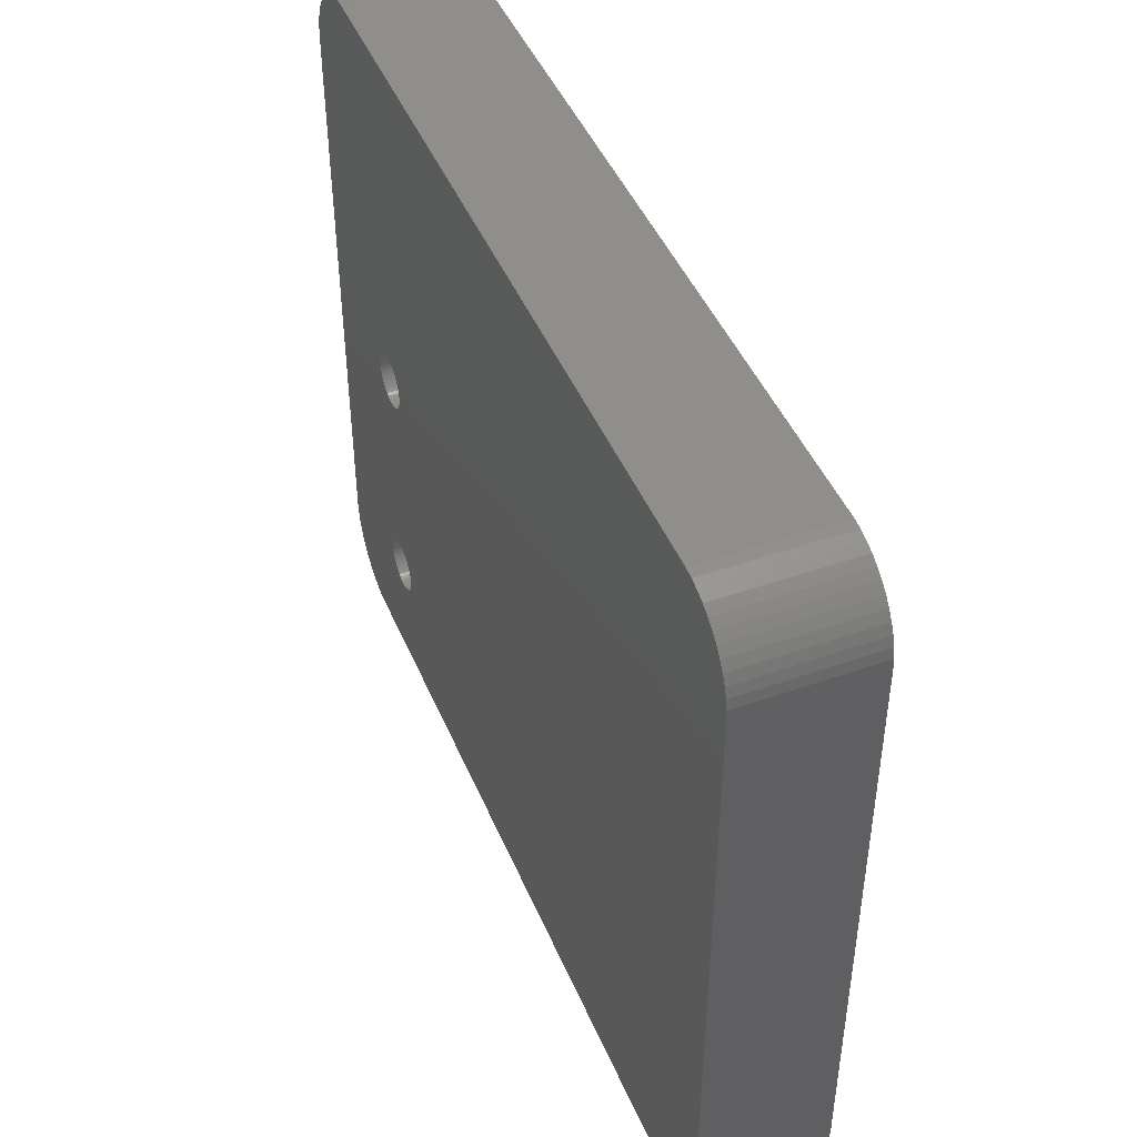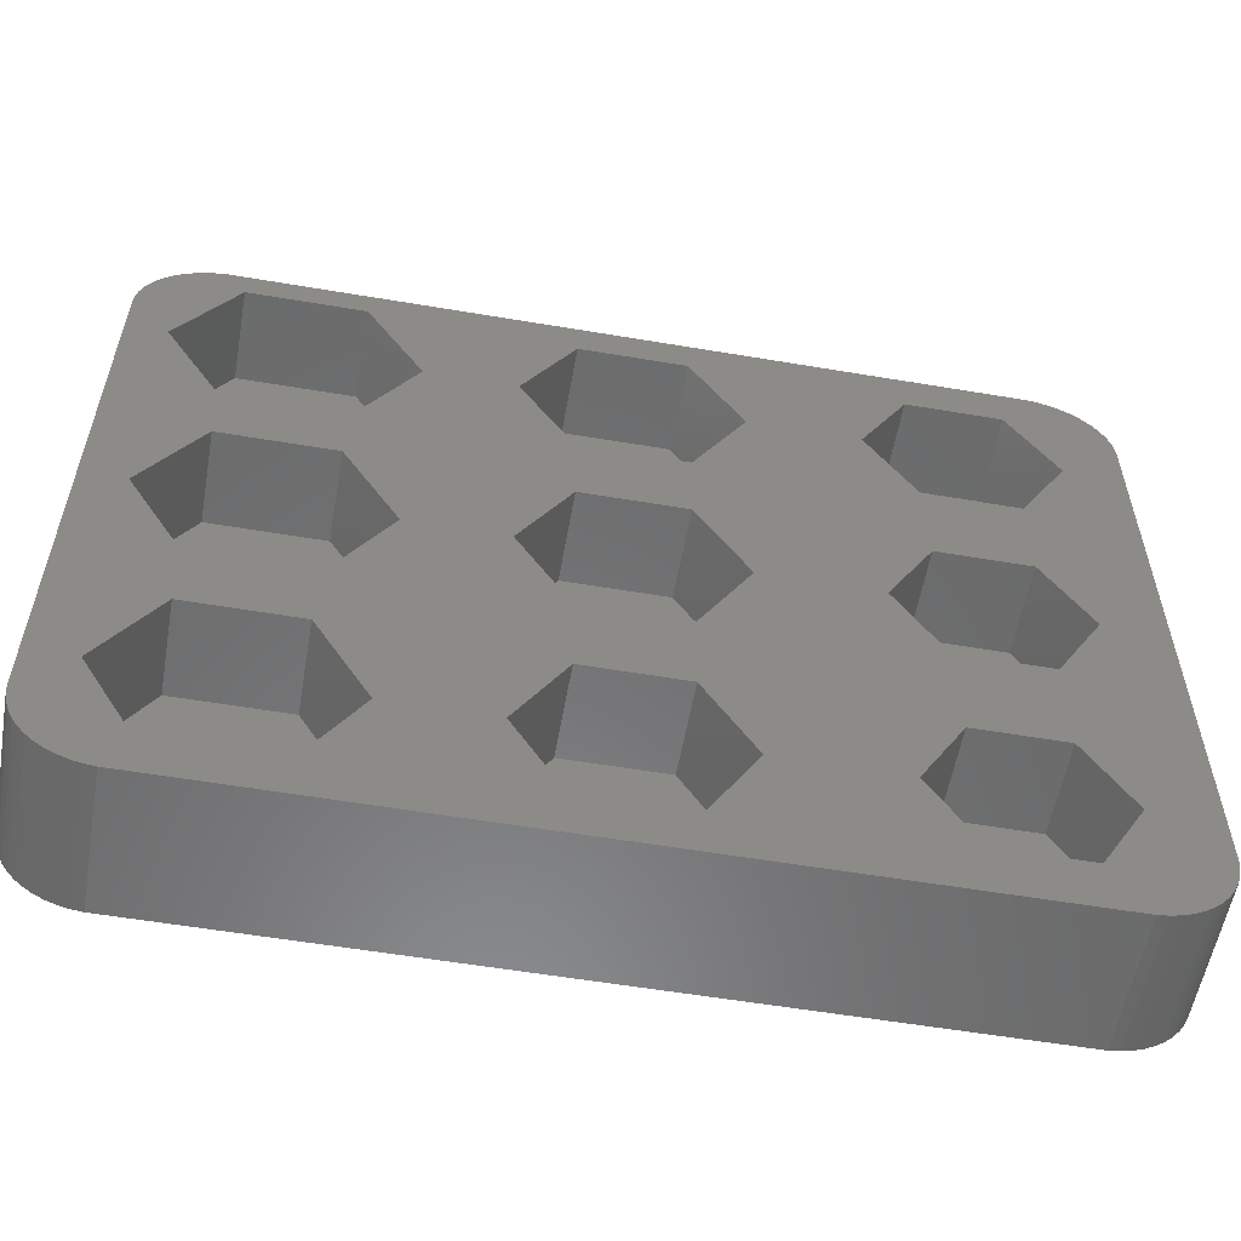
<metadata>
{"format":"stl","ext":"stl","renderer":"f3d","projection":"perspective","resolution":1024,"background":"white","views":[{"elev":45.6,"azim":67.9,"up":"+Y"},{"elev":-56.9,"azim":170.0,"up":"+Y"}]}
</metadata>
<code>
# stl→obj: 412 verts, 828 faces
v -23.86 -15.67 5.5
v -21.2 -11.06 0
v -21.2 -11.06 5.5
v -23.86 -15.67 0
v -15.88 -11.06 5.5
v -15.88 -11.06 0
v 25.06 -15.67 0
v 27.81 -18.5 0
v 27.77 -19.12 0
v 25.26 0 0
v 27.81 18.5 0
v 27.65 -19.74 0
v 25.46 15.67 0
v 27.46 -20.34 0
v 27.77 19.12 0
v 21.8 -21.31 0
v 27.19 -20.91 0
v 27.65 19.74 0
v 26.86 -21.44 0
v 27.46 20.34 0
v 26.45 -21.92 0
v 22 21.66 0
v 26 -22.35 0
v 27.19 20.91 0
v 25.49 -22.72 0
v 26.86 21.44 0
v 26.45 21.92 0
v 26 22.35 0
v 24.94 -23.02 0
v 24.36 -23.25 0
v 23.75 -23.41 0
v 23.12 -23.49 0
v 15.28 -21.31 0
v 15.18 -5.816 0
v 3.058 -5.297 0
v 11.82 0 0
v 3.058 5.297 0
v 6.116 0 0
v 3.158 10.2 0
v 2.958 -10.54 0
v 12.02 -15.67 0
v 5.916 -15.67 0
v 2.958 -20.79 0
v -2.958 -20.79 0
v -3.058 -5.297 0
v -15.78 -4.777 0
v -6.116 0 0
v -15.78 4.777 0
v -13.02 0 0
v -15.68 10.72 0
v -5.916 -15.67 0
v -13.22 -15.67 0
v -15.88 -20.27 0
v -23.12 -23.49 0
v -21.2 -20.27 0
v -23.75 -23.41 0
v -24.36 -23.25 0
v -27.81 -18.5 0
v -24.06 0 0
v -25.49 -22.72 0
v -24.94 -23.02 0
v 25.49 22.72 0
v 24.94 23.02 0
v 24.36 23.25 0
v 23.75 23.41 0
v 23.12 23.49 0
v 15.08 21.66 0
v 3.158 21.14 0
v 11.62 15.67 0
v 6.316 15.67 0
v -3.158 21.14 0
v -15.68 20.62 0
v -6.316 15.67 0
v -12.82 15.67 0
v -23.12 23.49 0
v -21.4 20.62 0
v -23.75 23.41 0
v -27.46 20.34 0
v -24.26 15.67 0
v -24.36 23.25 0
v -27.81 18.5 0
v -26 -22.35 0
v -26.45 -21.92 0
v -27.77 19.12 0
v -26.86 -21.44 0
v -24.94 23.02 0
v -27.19 -20.91 0
v -25.49 22.72 0
v -27.46 -20.34 0
v -26 22.35 0
v -26.45 21.92 0
v -27.65 -19.74 0
v -26.86 21.44 0
v -27.77 -19.12 0
v -27.19 20.91 0
v -27.65 19.74 0
v 22 9.676 0
v 21.9 5.816 0
v 15.18 5.816 0
v 15.08 9.676 0
v 21.9 -5.816 0
v 21.8 -10.02 0
v 15.28 -10.02 0
v -3.058 5.297 0
v -3.158 10.2 0
v -2.958 -10.54 0
v -21.3 4.777 0
v -21.4 10.72 0
v -21.3 -4.777 0
v -17.05 -16.48 5.5
v -13.22 -15.67 5.5
v -15.88 -20.27 5.5
v -16.85 -15.45 5.5
v -16.84 -15.67 5.5
v -16.85 -15.88 5.5
v -16.89 -16.09 5.5
v -16.96 -16.29 5.5
v -17.16 -16.66 5.5
v -17.3 -16.83 5.5
v -17.46 -16.98 5.5
v -17.63 -17.1 5.5
v -17.82 -17.2 5.5
v -18.01 -17.28 5.5
v -18.22 -17.34 5.5
v -18.43 -17.36 5.5
v -18.65 -17.36 5.5
v -21.2 -20.27 5.5
v -18.86 -17.34 5.5
v -19.07 -17.28 5.5
v -19.26 -17.2 5.5
v -19.45 -17.1 5.5
v -20.19 -16.09 5.5
v -20.23 -15.88 5.5
v -20.12 -16.29 5.5
v -20.03 -16.48 5.5
v -19.92 -16.66 5.5
v -19.78 -16.83 5.5
v -19.62 -16.98 5.5
v -16.89 -15.24 5.5
v -16.96 -15.04 5.5
v -17.05 -14.85 5.5
v -17.16 -14.67 5.5
v -17.3 -14.5 5.5
v -17.46 -14.36 5.5
v -17.63 -14.23 5.5
v -17.82 -14.13 5.5
v -18.01 -14.05 5.5
v -18.22 -14 5.5
v -18.43 -13.97 5.5
v -18.65 -13.97 5.5
v -18.86 -14 5.5
v -19.07 -14.05 5.5
v -19.26 -14.13 5.5
v -19.45 -14.23 5.5
v -19.62 -14.36 5.5
v -20.24 -15.67 5.5
v -20.23 -15.45 5.5
v -19.78 -14.5 5.5
v -19.92 -14.67 5.5
v -20.03 -14.85 5.5
v -20.12 -15.04 5.5
v -20.19 -15.24 5.5
v -17.46 -14.36 8
v -17.63 -14.23 8
v -16.85 -15.88 8
v -16.89 -16.09 8
v -19.07 -14.05 8
v -19.26 -14.13 8
v -20.12 -15.04 8
v -20.03 -14.85 8
v -17.05 -14.85 8
v -16.96 -15.04 8
v -16.89 -15.24 8
v -16.85 -15.45 8
v -17.16 -14.67 8
v -17.3 -14.5 8
v -17.82 -14.13 8
v -18.01 -14.05 8
v -18.43 -13.97 8
v -18.65 -13.97 8
v -19.92 -14.67 8
v -19.78 -14.5 8
v -19.45 -14.23 8
v -18.86 -14 8
v -16.84 -15.67 8
v -16.96 -16.29 8
v -18.01 -17.28 8
v -17.82 -17.2 8
v -18.65 -17.36 8
v -18.43 -17.36 8
v -19.62 -16.98 8
v -19.45 -17.1 8
v -20.12 -16.29 8
v -20.19 -16.09 8
v -18.22 -14 8
v -20.23 -15.88 8
v -20.24 -15.67 8
v -20.19 -15.24 8
v -20.23 -15.45 8
v -19.62 -14.36 8
v -18.22 -17.34 8
v -17.16 -16.66 8
v -17.3 -16.83 8
v -17.46 -16.98 8
v -17.63 -17.1 8
v -19.07 -17.28 8
v -18.86 -17.34 8
v -19.26 -17.2 8
v -20.03 -16.48 8
v -19.78 -16.83 8
v -19.92 -16.66 8
v -16.89 -0.4228 8
v 23.12 -23.49 8
v -16.85 -0.2131 8
v -16.96 -0.6258 8
v -17.05 -0.819 8
v -17.16 -0.9992 8
v -17.3 -1.164 8
v -17.46 -1.31 8
v -17.63 -1.435 8
v -17.82 -1.538 8
v -18.01 -1.617 8
v -18.22 -1.67 8
v -18.43 -1.697 8
v -18.65 -1.697 8
v -18.86 -1.67 8
v -19.07 -1.617 8
v -19.26 -1.538 8
v -19.45 -1.435 8
v -19.62 -1.31 8
v -19.78 -1.164 8
v -19.92 -0.9992 8
v -27.81 -18.5 8
v -20.03 -0.819 8
v -20.12 -0.6258 8
v -20.19 -0.4228 8
v -20.23 -0.2131 8
v -20.24 0 8
v 23.12 23.49 8
v 27.81 18.5 8
v 27.77 19.12 8
v -16.84 0 8
v 27.81 -18.5 8
v 27.65 19.74 8
v 27.46 20.34 8
v 27.77 -19.12 8
v 27.19 20.91 8
v -16.85 0.2131 8
v 26.86 21.44 8
v 27.65 -19.74 8
v 26.45 21.92 8
v 27.46 -20.34 8
v 27.19 -20.91 8
v 26 22.35 8
v 26.86 -21.44 8
v 25.49 22.72 8
v 26.45 -21.92 8
v 24.94 23.02 8
v 26 -22.35 8
v 24.36 23.25 8
v 25.49 -22.72 8
v 23.75 23.41 8
v 24.94 -23.02 8
v 24.36 -23.25 8
v 23.75 -23.41 8
v -16.89 0.4228 8
v -16.96 0.6258 8
v -17.05 0.819 8
v -17.16 0.9992 8
v -17.3 1.164 8
v -23.12 23.49 8
v -17.46 1.31 8
v -17.63 1.435 8
v -17.82 1.538 8
v -18.01 1.617 8
v -18.22 1.67 8
v -18.43 1.697 8
v -27.81 18.5 8
v -18.65 1.697 8
v -18.86 1.67 8
v -20.23 0.2131 8
v -20.19 0.4228 8
v -20.12 0.6258 8
v -20.03 0.819 8
v -19.92 0.9992 8
v -19.78 1.164 8
v -19.62 1.31 8
v -19.45 1.435 8
v -19.26 1.538 8
v -19.07 1.617 8
v -17.05 -16.48 8
v -23.12 -23.49 8
v -23.75 -23.41 8
v -27.19 -20.91 8
v -23.75 23.41 8
v -24.36 23.25 8
v -27.77 -19.12 8
v -24.94 23.02 8
v -25.49 22.72 8
v -24.36 -23.25 8
v -26 22.35 8
v -24.94 -23.02 8
v -26.45 21.92 8
v -25.49 -22.72 8
v -26.86 21.44 8
v -26 -22.35 8
v -27.19 20.91 8
v -26.45 -21.92 8
v -27.46 20.34 8
v -26.86 -21.44 8
v -27.65 19.74 8
v -27.77 19.12 8
v -27.46 -20.34 8
v -27.65 -19.74 8
v -21.3 -4.777 5.5
v -15.78 -4.777 5.5
v -13.02 0 5.5
v -15.78 4.777 5.5
v -24.06 0 5.5
v -17.05 -0.819 5.5
v -16.85 0.2131 5.5
v -16.84 0 5.5
v -16.85 -0.2131 5.5
v -16.89 -0.4228 5.5
v -16.96 -0.6258 5.5
v -17.16 -0.9992 5.5
v -17.3 -1.164 5.5
v -17.46 -1.31 5.5
v -17.63 -1.435 5.5
v -17.82 -1.538 5.5
v -18.01 -1.617 5.5
v -18.22 -1.67 5.5
v -18.43 -1.697 5.5
v -18.65 -1.697 5.5
v -18.86 -1.67 5.5
v -19.07 -1.617 5.5
v -19.26 -1.538 5.5
v -19.45 -1.435 5.5
v -20.19 -0.4228 5.5
v -20.23 -0.2131 5.5
v -20.12 -0.6258 5.5
v -20.03 -0.819 5.5
v -19.92 -0.9992 5.5
v -19.78 -1.164 5.5
v -19.62 -1.31 5.5
v -16.89 0.4228 5.5
v -16.96 0.6258 5.5
v -17.05 0.819 5.5
v -17.16 0.9992 5.5
v -17.3 1.164 5.5
v -17.46 1.31 5.5
v -17.63 1.435 5.5
v -17.82 1.538 5.5
v -18.01 1.617 5.5
v -18.22 1.67 5.5
v -18.43 1.697 5.5
v -18.65 1.697 5.5
v -21.3 4.777 5.5
v -18.86 1.67 5.5
v -19.07 1.617 5.5
v -19.26 1.538 5.5
v -19.45 1.435 5.5
v -19.62 1.31 5.5
v -20.24 0 5.5
v -20.23 0.2131 5.5
v -19.78 1.164 5.5
v -19.92 0.9992 5.5
v -20.03 0.819 5.5
v -20.12 0.6258 5.5
v -20.19 0.4228 5.5
v -24.26 15.67 5.5
v -21.4 20.62 5.5
v -15.68 20.62 5.5
v -15.68 10.72 5.5
v -12.82 15.67 5.5
v -21.4 10.72 5.5
v 5.916 -15.67 5.5
v 2.958 -20.79 5.5
v 2.958 -10.54 5.5
v -2.958 -20.79 5.5
v -5.916 -15.67 5.5
v -2.958 -10.54 5.5
v -3.058 -5.297 5.5
v 3.058 -5.297 5.5
v 6.116 0 5.5
v 3.058 5.297 5.5
v -6.116 0 5.5
v -3.058 5.297 5.5
v -6.316 15.67 5.5
v -3.158 21.14 5.5
v 3.158 21.14 5.5
v 3.158 10.2 5.5
v 6.316 15.67 5.5
v -3.158 10.2 5.5
v 25.06 -15.67 5.5
v 21.8 -21.31 5.5
v 21.8 -10.02 5.5
v 15.28 -21.31 5.5
v 12.02 -15.67 5.5
v 15.28 -10.02 5.5
v 11.82 0 5.5
v 15.18 5.816 5.5
v 21.9 5.816 5.5
v 21.9 -5.816 5.5
v 25.26 0 5.5
v 15.18 -5.816 5.5
v 25.46 15.67 5.5
v 22 9.676 5.5
v 22 21.66 5.5
v 15.08 9.676 5.5
v 11.62 15.67 5.5
v 15.08 21.66 5.5
f 1 2 3
f 2 1 4
f 2 5 3
f 5 2 6
f 7 8 9
f 8 10 11
f 7 9 12
f 13 11 10
f 7 12 14
f 11 13 15
f 16 14 17
f 15 13 18
f 16 17 19
f 18 13 20
f 16 19 21
f 22 20 13
f 16 21 23
f 20 22 24
f 16 23 25
f 24 22 26
f 27 22 28
f 26 22 27
f 8 7 10
f 16 25 29
f 16 29 30
f 16 30 31
f 16 31 32
f 14 16 7
f 32 33 16
f 34 35 36
f 37 36 38
f 39 36 37
f 40 41 42
f 43 41 33
f 41 43 42
f 32 43 33
f 32 44 43
f 45 46 47
f 48 47 49
f 50 47 48
f 6 51 52
f 53 51 44
f 51 53 52
f 54 44 32
f 44 54 53
f 53 54 55
f 56 55 54
f 57 55 56
f 58 59 4
f 60 55 61
f 61 55 57
f 28 22 62
f 62 22 63
f 63 22 64
f 64 22 65
f 65 22 66
f 67 66 22
f 68 69 70
f 69 68 67
f 68 66 67
f 71 66 68
f 72 73 74
f 73 72 71
f 75 71 72
f 75 72 76
f 71 75 66
f 76 77 75
f 78 76 79
f 76 80 77
f 81 59 58
f 82 55 60
f 59 81 79
f 83 55 82
f 84 79 81
f 85 55 83
f 76 86 80
f 87 55 85
f 76 88 86
f 89 55 87
f 76 90 88
f 55 89 4
f 76 91 90
f 92 4 89
f 76 93 91
f 94 4 92
f 76 95 93
f 4 94 58
f 76 78 95
f 79 96 78
f 79 84 96
f 10 97 13
f 98 97 10
f 99 97 98
f 99 100 97
f 36 100 99
f 100 36 69
f 7 101 10
f 102 101 7
f 103 101 102
f 103 34 101
f 35 103 41
f 103 35 34
f 69 39 70
f 36 39 69
f 104 39 37
f 104 105 39
f 47 105 104
f 105 47 73
f 36 35 38
f 41 40 35
f 106 35 40
f 106 45 35
f 46 106 51
f 106 46 45
f 73 50 74
f 47 50 73
f 107 50 48
f 107 108 50
f 59 108 107
f 108 59 79
f 47 46 49
f 51 6 46
f 2 46 6
f 2 109 46
f 4 109 2
f 109 4 59
f 110 111 112
f 113 111 114
f 111 115 114
f 111 116 115
f 111 117 116
f 111 110 117
f 112 118 110
f 112 119 118
f 112 120 119
f 112 121 120
f 112 122 121
f 112 123 122
f 112 124 123
f 112 125 124
f 112 126 125
f 127 126 112
f 126 127 128
f 128 127 129
f 129 127 130
f 130 127 131
f 132 1 133
f 134 1 132
f 135 1 134
f 1 135 127
f 136 127 135
f 137 127 136
f 138 127 137
f 131 127 138
f 139 111 113
f 140 111 139
f 141 111 140
f 111 141 5
f 142 5 141
f 143 5 142
f 144 5 143
f 145 5 144
f 146 5 145
f 147 5 146
f 148 5 147
f 149 5 148
f 150 5 149
f 3 150 151
f 3 151 152
f 3 152 153
f 3 153 154
f 3 154 155
f 133 1 156
f 156 1 157
f 150 3 5
f 158 3 155
f 159 3 158
f 160 3 159
f 1 160 161
f 1 161 162
f 157 1 162
f 160 1 3
f 53 111 52
f 111 53 112
f 52 5 6
f 5 52 111
f 53 127 112
f 127 53 55
f 127 4 1
f 4 127 55
f 145 163 164
f 163 145 144
f 116 165 115
f 165 116 166
f 153 167 168
f 167 153 152
f 169 160 170
f 160 169 161
f 140 171 141
f 171 140 172
f 113 173 139
f 173 113 174
f 141 175 142
f 175 141 171
f 144 176 163
f 176 144 143
f 147 177 178
f 177 147 146
f 150 179 180
f 179 150 149
f 181 158 182
f 158 181 159
f 154 168 183
f 168 154 153
f 152 184 167
f 184 152 151
f 114 174 113
f 174 114 185
f 117 166 116
f 166 117 186
f 122 187 188
f 187 122 123
f 125 189 190
f 189 125 126
f 131 191 192
f 191 131 138
f 193 132 194
f 132 193 134
f 139 172 140
f 172 139 173
f 142 176 143
f 176 142 175
f 146 164 177
f 164 146 145
f 148 178 195
f 178 148 147
f 149 195 179
f 195 149 148
f 196 156 197
f 156 196 133
f 198 161 169
f 161 198 162
f 199 162 198
f 162 199 157
f 170 159 181
f 159 170 160
f 151 180 184
f 180 151 150
f 155 183 200
f 183 155 154
f 158 200 182
f 200 158 155
f 115 185 114
f 185 115 165
f 124 190 201
f 190 124 125
f 119 202 118
f 202 119 203
f 123 201 187
f 201 123 124
f 119 204 203
f 204 119 120
f 121 188 205
f 188 121 122
f 128 206 207
f 206 128 129
f 129 208 206
f 208 129 130
f 209 134 193
f 134 209 135
f 194 133 196
f 133 194 132
f 138 210 191
f 210 138 137
f 211 135 209
f 135 211 136
f 212 213 214
f 213 174 185
f 173 213 212
f 213 173 174
f 215 173 212
f 215 172 173
f 216 172 215
f 216 171 172
f 217 171 216
f 217 175 171
f 218 175 217
f 218 176 175
f 219 176 218
f 219 163 176
f 220 163 219
f 220 164 163
f 221 164 220
f 221 177 164
f 222 177 221
f 222 178 177
f 223 178 222
f 223 195 178
f 224 195 223
f 224 179 195
f 225 179 224
f 225 180 179
f 226 180 225
f 226 184 180
f 227 184 226
f 227 167 184
f 228 167 227
f 228 168 167
f 229 168 228
f 229 183 168
f 230 183 229
f 230 200 183
f 231 200 230
f 231 182 200
f 232 182 231
f 232 181 182
f 233 232 234
f 232 233 181
f 233 234 235
f 181 233 170
f 233 235 236
f 170 233 169
f 233 236 237
f 169 233 198
f 233 237 238
f 198 233 199
f 239 240 241
f 240 242 243
f 239 241 244
f 214 243 242
f 239 244 245
f 243 213 246
f 239 245 247
f 240 239 248
f 239 247 249
f 246 213 250
f 239 249 251
f 252 213 253
f 239 251 254
f 253 213 255
f 239 254 256
f 255 213 257
f 239 256 258
f 257 213 259
f 239 258 260
f 259 213 261
f 239 260 262
f 261 213 263
f 263 213 264
f 264 213 265
f 250 213 252
f 240 248 242
f 239 266 248
f 239 267 266
f 239 268 267
f 239 269 268
f 239 270 269
f 271 270 239
f 270 271 272
f 272 271 273
f 273 271 274
f 274 271 275
f 275 271 276
f 276 271 277
f 278 277 271
f 277 278 279
f 279 278 280
f 281 278 238
f 282 278 281
f 283 278 282
f 284 278 283
f 285 278 284
f 286 278 285
f 287 278 286
f 288 278 287
f 289 278 288
f 290 278 289
f 280 278 290
f 243 214 213
f 165 213 185
f 166 213 165
f 186 213 166
f 291 213 186
f 202 213 291
f 203 213 202
f 204 213 203
f 292 204 205
f 292 205 188
f 292 188 187
f 292 187 201
f 292 201 190
f 292 190 189
f 292 189 207
f 233 238 278
f 204 292 213
f 206 292 207
f 208 292 206
f 192 292 208
f 191 292 192
f 210 292 191
f 293 210 211
f 294 211 209
f 233 209 193
f 233 193 194
f 233 194 196
f 199 233 197
f 278 271 295
f 197 233 196
f 278 295 296
f 209 233 297
f 278 296 298
f 210 293 292
f 278 298 299
f 211 300 293
f 278 299 301
f 211 302 300
f 278 301 303
f 211 304 302
f 278 303 305
f 211 306 304
f 278 305 307
f 211 308 306
f 278 307 309
f 211 310 308
f 278 309 311
f 211 294 310
f 278 311 312
f 209 313 294
f 209 314 313
f 209 297 314
f 197 157 199
f 157 197 156
f 110 186 117
f 186 110 291
f 120 205 204
f 205 120 121
f 126 207 189
f 207 126 128
f 130 192 208
f 192 130 131
f 210 136 211
f 136 210 137
f 118 291 110
f 291 118 202
f 46 315 316
f 315 46 109
f 46 317 49
f 317 46 316
f 49 318 48
f 318 49 317
f 315 59 319
f 59 315 109
f 320 317 316
f 321 317 322
f 317 323 322
f 317 324 323
f 317 325 324
f 317 320 325
f 316 326 320
f 316 327 326
f 316 328 327
f 316 329 328
f 316 330 329
f 316 331 330
f 316 332 331
f 316 333 332
f 316 334 333
f 315 334 316
f 334 315 335
f 335 315 336
f 336 315 337
f 337 315 338
f 339 319 340
f 341 319 339
f 342 319 341
f 319 342 315
f 343 315 342
f 344 315 343
f 345 315 344
f 338 315 345
f 346 317 321
f 347 317 346
f 348 317 347
f 317 348 318
f 349 318 348
f 350 318 349
f 351 318 350
f 352 318 351
f 353 318 352
f 354 318 353
f 355 318 354
f 356 318 355
f 357 318 356
f 358 357 359
f 358 359 360
f 358 360 361
f 358 361 362
f 358 362 363
f 340 319 364
f 364 319 365
f 357 358 318
f 366 358 363
f 367 358 366
f 368 358 367
f 319 368 369
f 319 369 370
f 365 319 370
f 368 319 358
f 319 107 358
f 107 319 59
f 107 318 358
f 318 107 48
f 322 248 321
f 248 322 242
f 357 277 279
f 277 357 356
f 351 270 272
f 270 351 350
f 366 287 286
f 287 366 363
f 361 290 289
f 290 361 360
f 347 268 348
f 268 347 267
f 321 266 346
f 266 321 248
f 354 274 275
f 274 354 353
f 352 272 273
f 272 352 351
f 283 368 284
f 368 283 369
f 284 367 285
f 367 284 368
f 362 289 288
f 289 362 361
f 360 280 290
f 280 360 359
f 327 219 218
f 219 327 328
f 329 221 220
f 221 329 330
f 338 230 229
f 230 338 345
f 335 227 226
f 227 335 336
f 345 231 230
f 231 345 344
f 346 267 347
f 267 346 266
f 349 270 350
f 270 349 269
f 348 269 349
f 269 348 268
f 355 275 276
f 275 355 354
f 356 276 277
f 276 356 355
f 353 273 274
f 273 353 352
f 281 370 282
f 370 281 365
f 285 366 286
f 366 285 367
f 282 369 283
f 369 282 370
f 238 365 281
f 365 238 364
f 363 288 287
f 288 363 362
f 359 279 280
f 279 359 357
f 323 242 322
f 242 323 214
f 332 224 223
f 224 332 333
f 330 222 221
f 222 330 331
f 328 220 219
f 220 328 329
f 326 216 320
f 216 326 217
f 327 217 326
f 217 327 218
f 337 229 228
f 229 337 338
f 333 225 224
f 225 333 334
f 232 342 234
f 342 232 343
f 234 341 235
f 341 234 342
f 236 340 237
f 340 236 339
f 237 364 238
f 364 237 340
f 331 223 222
f 223 331 332
f 320 215 325
f 215 320 216
f 325 212 324
f 212 325 215
f 324 214 323
f 214 324 212
f 336 228 227
f 228 336 337
f 334 226 225
f 226 334 335
f 231 343 232
f 343 231 344
f 235 339 236
f 339 235 341
f 371 76 372
f 76 371 79
f 76 373 372
f 373 76 72
f 374 373 375
f 376 373 374
f 376 372 373
f 372 376 371
f 50 375 74
f 375 50 374
f 74 373 72
f 373 74 375
f 50 376 374
f 376 50 108
f 376 79 371
f 79 376 108
f 43 377 42
f 377 43 378
f 42 379 40
f 379 42 377
f 380 51 381
f 51 380 44
f 378 379 377
f 380 379 378
f 380 382 379
f 382 380 381
f 43 380 378
f 380 43 44
f 381 106 382
f 106 381 51
f 106 379 382
f 379 106 40
f 35 383 384
f 383 35 45
f 35 385 38
f 385 35 384
f 38 386 37
f 386 38 385
f 383 47 387
f 47 383 45
f 384 386 385
f 383 386 384
f 383 388 386
f 388 383 387
f 387 104 388
f 104 387 47
f 104 386 388
f 386 104 37
f 389 71 390
f 71 389 73
f 71 391 390
f 391 71 68
f 392 391 393
f 394 391 392
f 394 390 391
f 390 394 389
f 39 393 70
f 393 39 392
f 70 391 68
f 391 70 393
f 39 394 392
f 394 39 105
f 394 73 389
f 73 394 105
f 16 395 7
f 395 16 396
f 7 397 102
f 397 7 395
f 398 41 399
f 41 398 33
f 396 397 395
f 398 397 396
f 398 400 397
f 400 398 399
f 16 398 396
f 398 16 33
f 399 103 400
f 103 399 41
f 103 397 400
f 397 103 102
f 401 99 402
f 99 401 36
f 99 403 402
f 403 99 98
f 404 403 405
f 406 403 404
f 406 402 403
f 402 406 401
f 101 405 10
f 405 101 404
f 10 403 98
f 403 10 405
f 101 406 404
f 406 101 34
f 406 36 401
f 36 406 34
f 97 407 13
f 407 97 408
f 13 409 22
f 409 13 407
f 410 69 411
f 69 410 100
f 408 409 407
f 410 409 408
f 410 412 409
f 412 410 411
f 97 410 408
f 410 97 100
f 411 67 412
f 67 411 69
f 67 409 412
f 409 67 22
f 58 278 81
f 278 58 233
f 243 11 240
f 11 243 8
f 240 15 241
f 15 240 11
f 62 258 256
f 258 62 63
f 54 213 292
f 213 54 32
f 78 307 95
f 307 78 309
f 83 306 308
f 306 83 82
f 65 239 262
f 239 65 66
f 66 271 239
f 271 66 75
f 94 233 58
f 233 94 297
f 87 313 89
f 313 87 294
f 32 265 213
f 265 32 31
f 246 8 243
f 8 246 9
f 241 18 244
f 18 241 15
f 27 254 251
f 254 27 28
f 80 298 296
f 298 80 86
f 84 311 96
f 311 84 312
f 95 305 93
f 305 95 307
f 92 297 94
f 297 92 314
f 85 294 87
f 294 85 310
f 82 304 306
f 304 82 60
f 56 292 293
f 292 56 54
f 61 300 302
f 300 61 57
f 250 9 246
f 9 250 12
f 253 14 252
f 14 253 17
f 244 20 245
f 20 244 18
f 247 26 249
f 26 247 24
f 245 24 247
f 24 245 20
f 28 256 254
f 256 28 62
f 75 295 271
f 295 75 77
f 96 309 78
f 309 96 311
f 81 312 84
f 312 81 278
f 90 303 301
f 303 90 91
f 88 301 299
f 301 88 90
f 86 299 298
f 299 86 88
f 89 314 92
f 314 89 313
f 83 310 85
f 310 83 308
f 60 302 304
f 302 60 61
f 57 293 300
f 293 57 56
f 252 12 250
f 12 252 14
f 29 261 263
f 261 29 25
f 23 257 259
f 257 23 21
f 257 19 255
f 19 257 21
f 249 27 251
f 27 249 26
f 64 262 260
f 262 64 65
f 63 260 258
f 260 63 64
f 77 296 295
f 296 77 80
f 93 303 91
f 303 93 305
f 30 263 264
f 263 30 29
f 25 259 261
f 259 25 23
f 255 17 253
f 17 255 19
f 31 264 265
f 264 31 30

</code>
